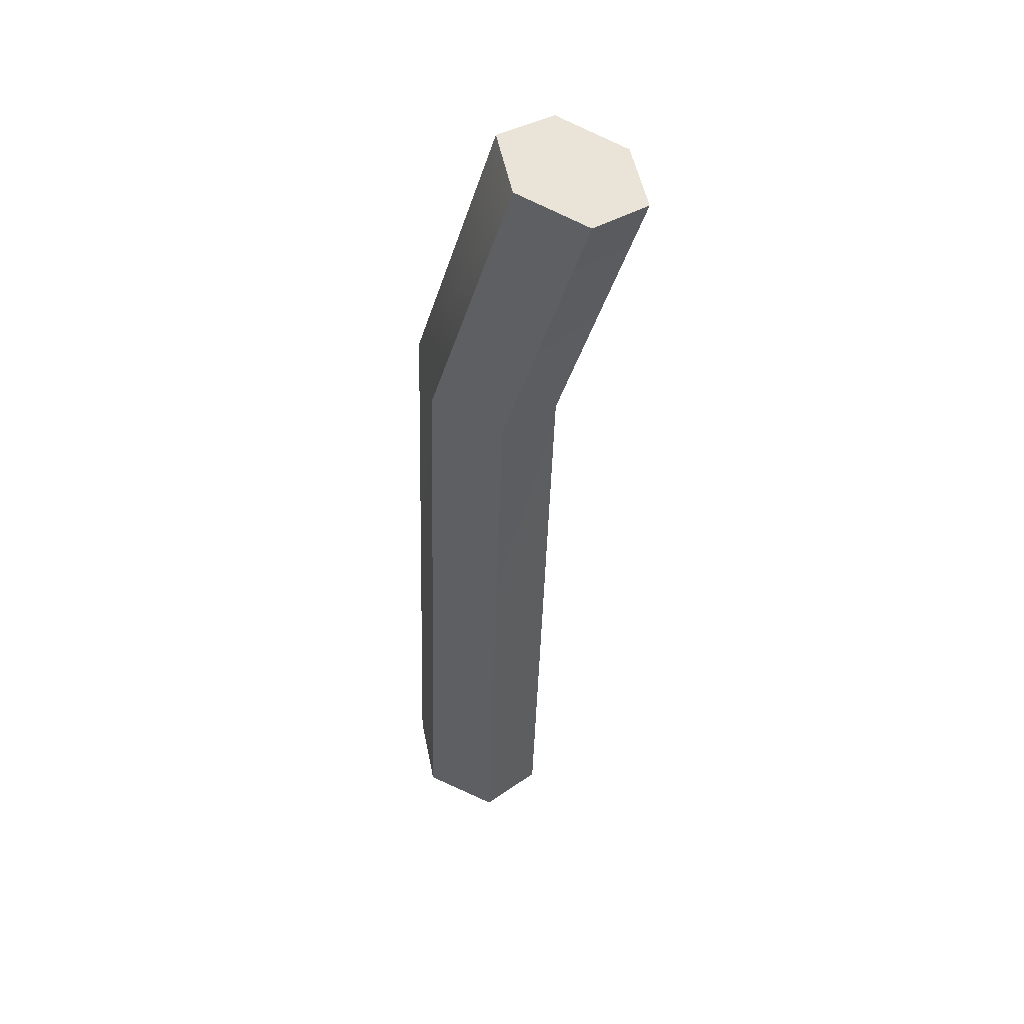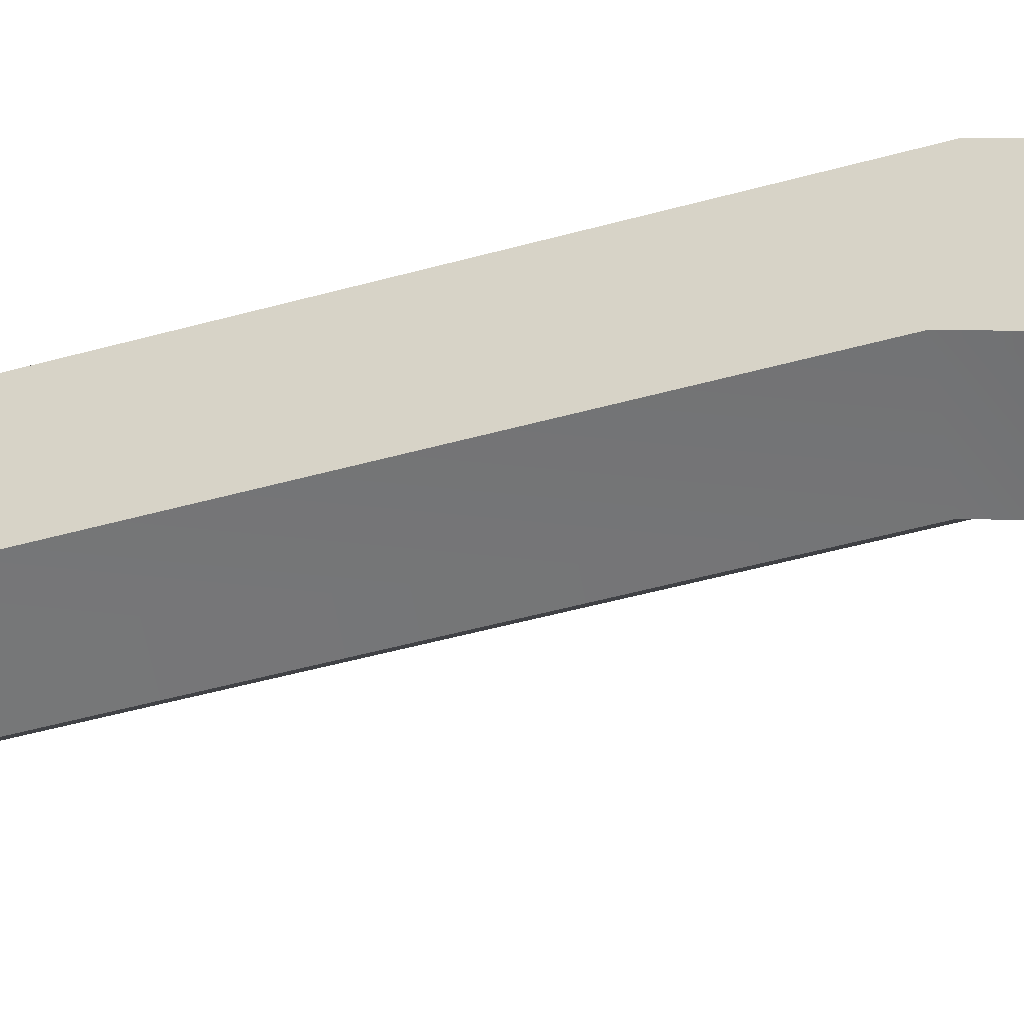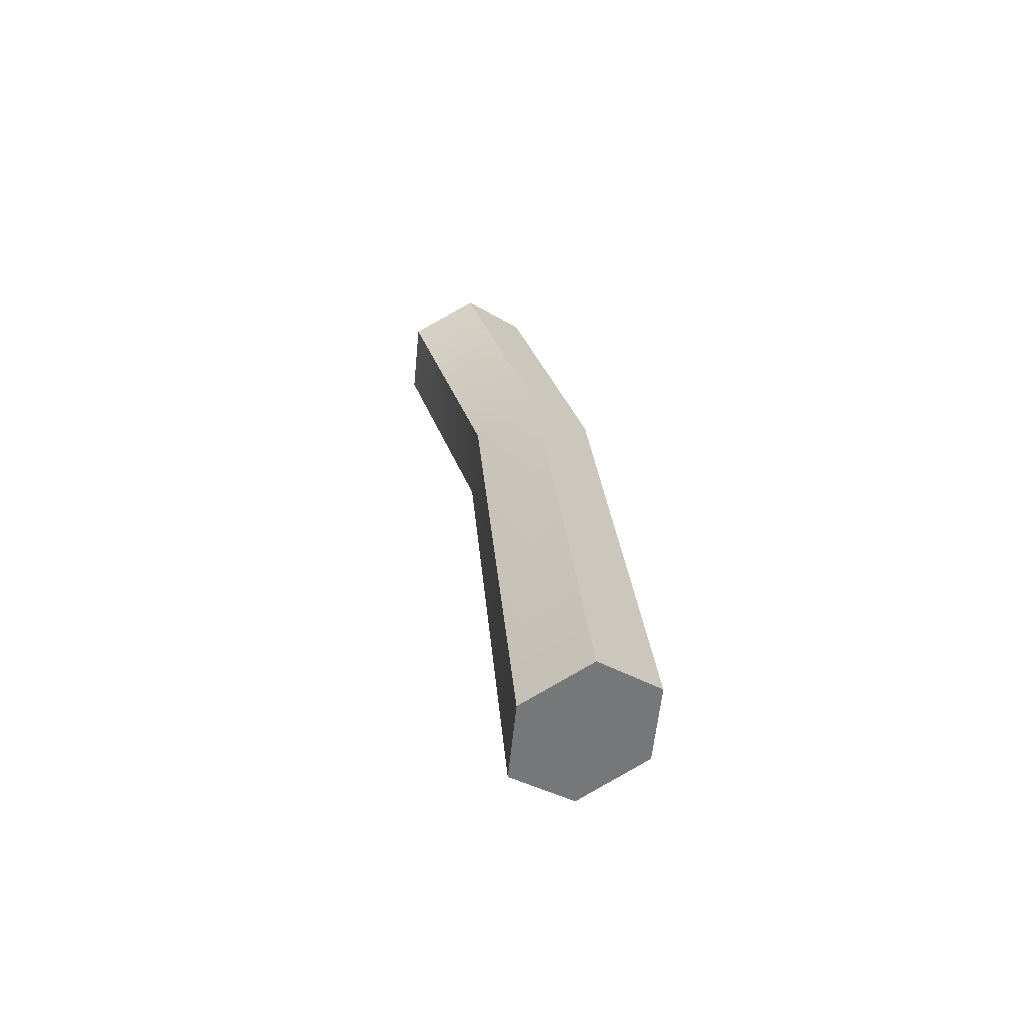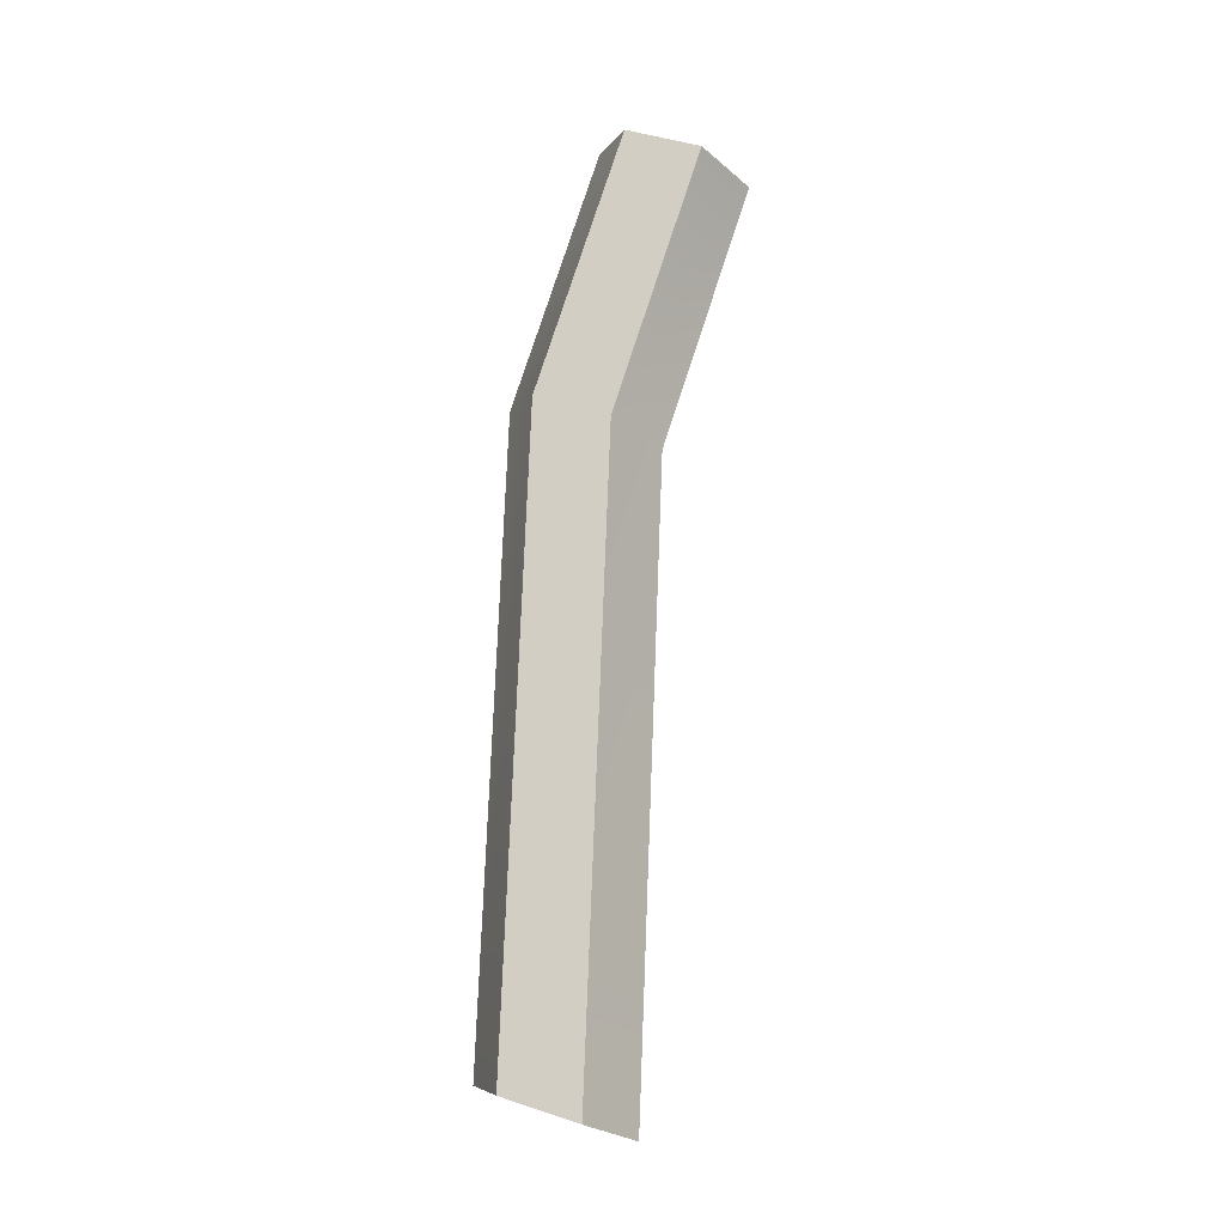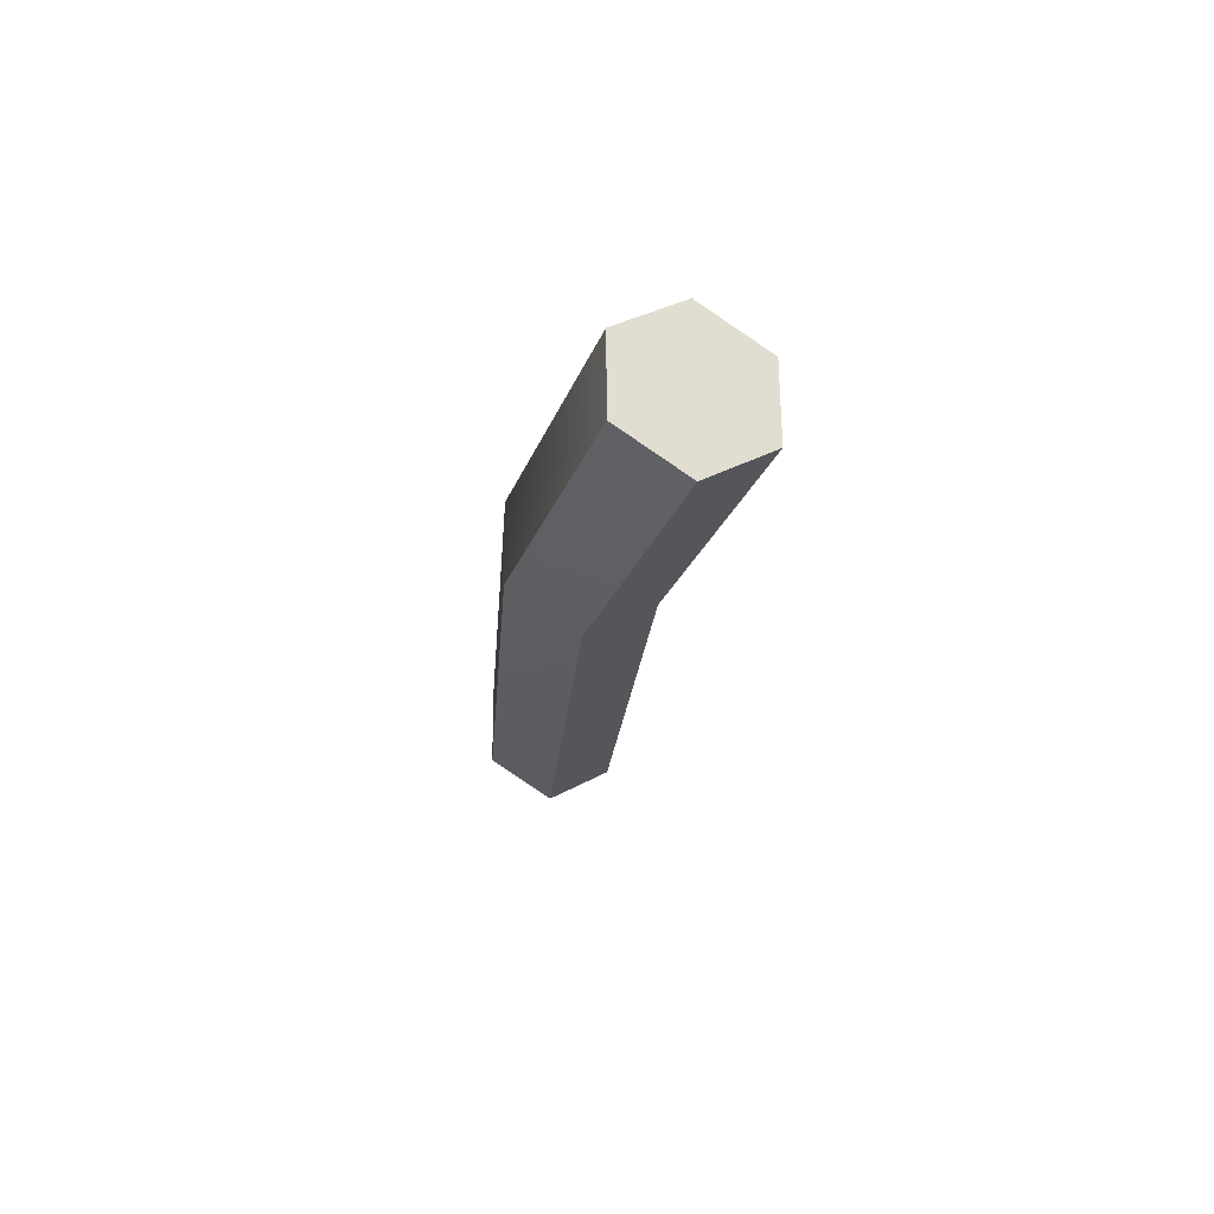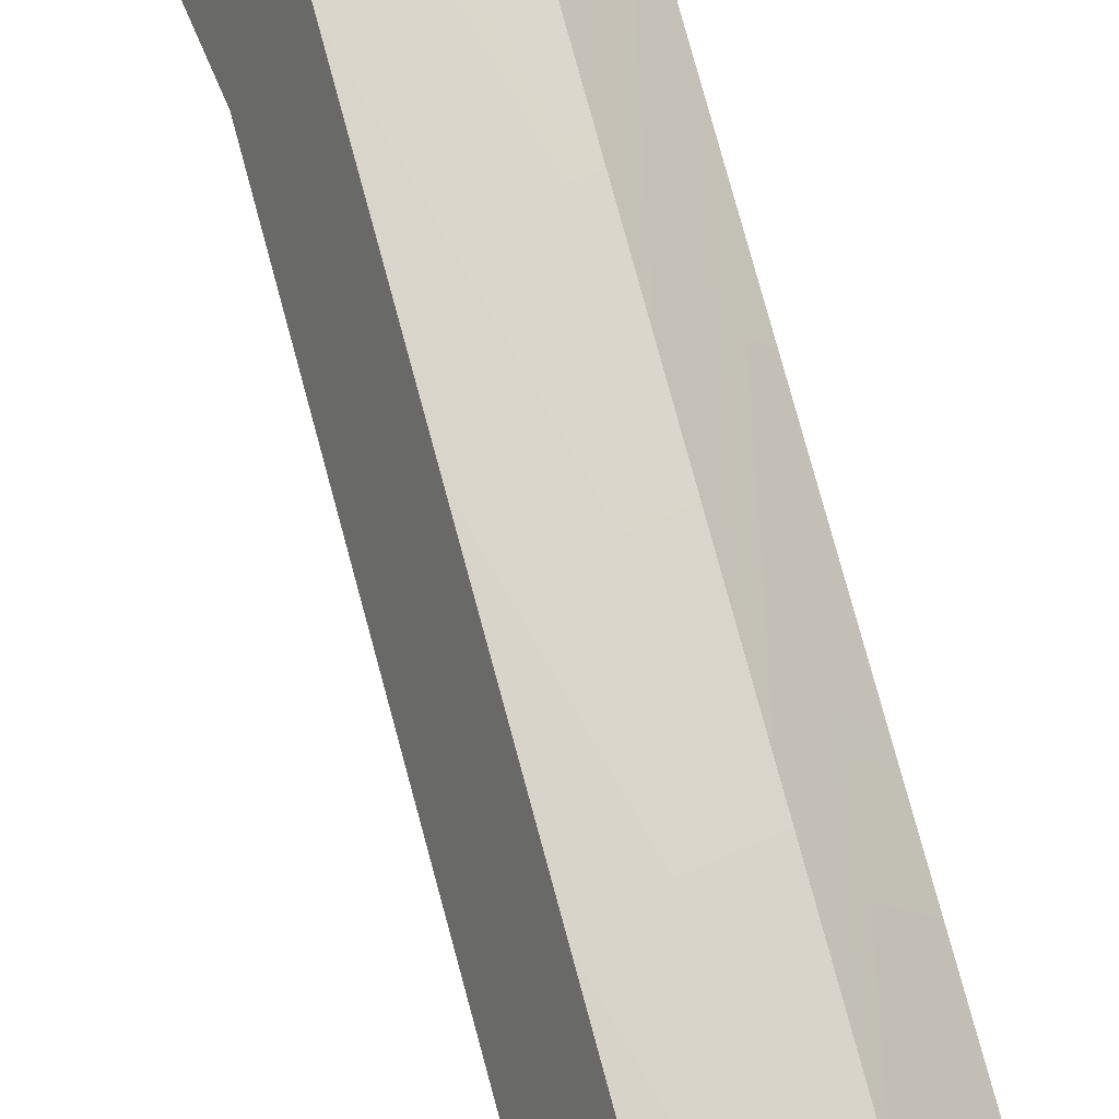
<metadata>
{"format":"obj","ext":"obj","renderer":"f3d","projection":"perspective","resolution":1024,"background":"white","views":[{"elev":41.1,"azim":-46.1,"up":"+Z"},{"elev":-57.2,"azim":-73.6,"up":"+Y"},{"elev":-65.2,"azim":82.7,"up":"+Z"},{"elev":-18.9,"azim":-53.0,"up":"+Z"},{"elev":71.2,"azim":-92.2,"up":"+Z"},{"elev":78.9,"azim":163.5,"up":"+Y"}]}
</metadata>
<code>
v -0.5103 0.4096 -2.695
v -0.2988 0.008872 -2.849
v 0.1762 -0.005109 -2.903
v 0.4398 0.3817 -2.804
v 0.2284 0.7825 -2.651
v -0.2467 0.7964 -2.597
v -0.4398 -0.3817 2.804
v -0.2284 -0.7825 2.651
v 0.2467 -0.7964 2.597
v 0.5103 -0.4096 2.695
v 0.2988 -0.00885 2.849
v -0.1762 0.005112 2.903
v -0.03522 0.3957 -2.75
v 0.03523 -0.3956 2.75
v -0.6105 0.1488 1.182
v -0.3991 -0.252 1.029
v 0.07598 -0.2659 0.9742
v 0.3395 0.1208 1.073
v 0.1281 0.5216 1.226
v -0.347 0.5356 1.281
g initialShadingGroup Mesh
f 15 16 8 7
f 16 17 9 8
f 17 18 10 9
f 18 19 11 10
f 19 20 12 11
f 20 15 7 12
f 2 1 13
f 3 2 13
f 4 3 13
f 5 4 13
f 6 5 13
f 1 6 13
f 7 8 14
f 8 9 14
f 9 10 14
f 10 11 14
f 11 12 14
f 12 7 14
f 1 2 16 15
f 2 3 17 16
f 3 4 18 17
f 4 5 19 18
f 5 6 20 19
f 6 1 15 20

</code>
